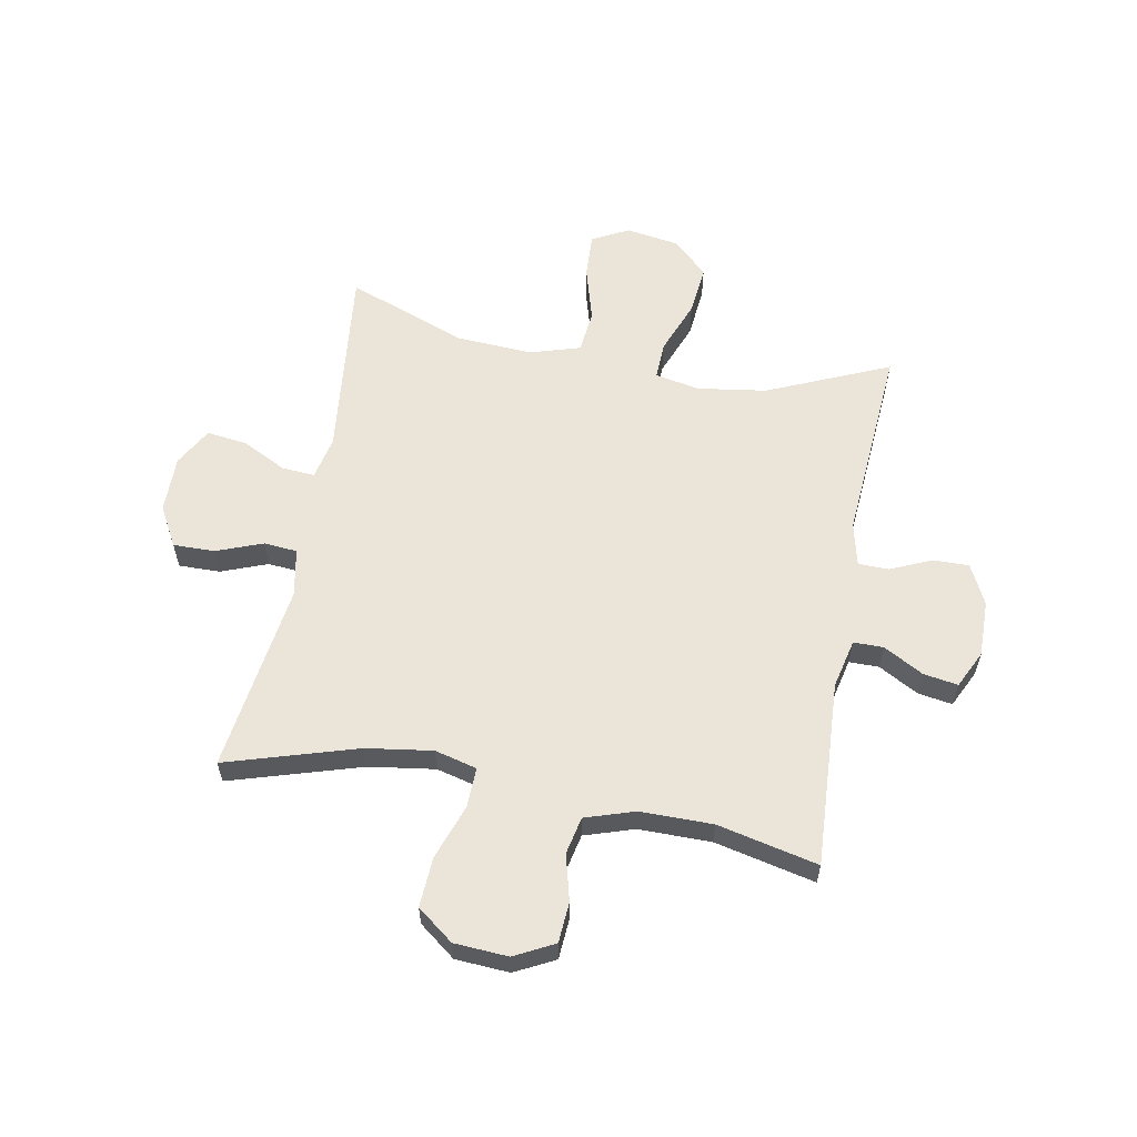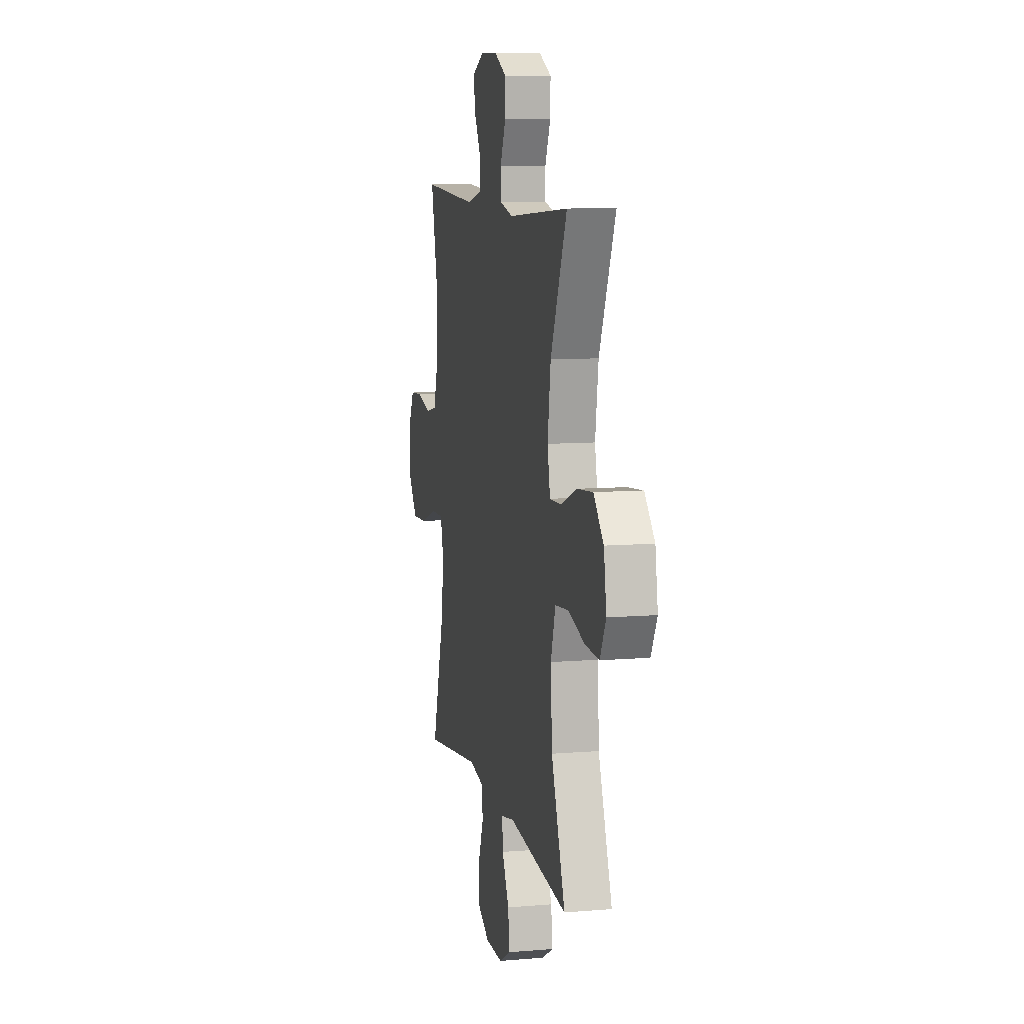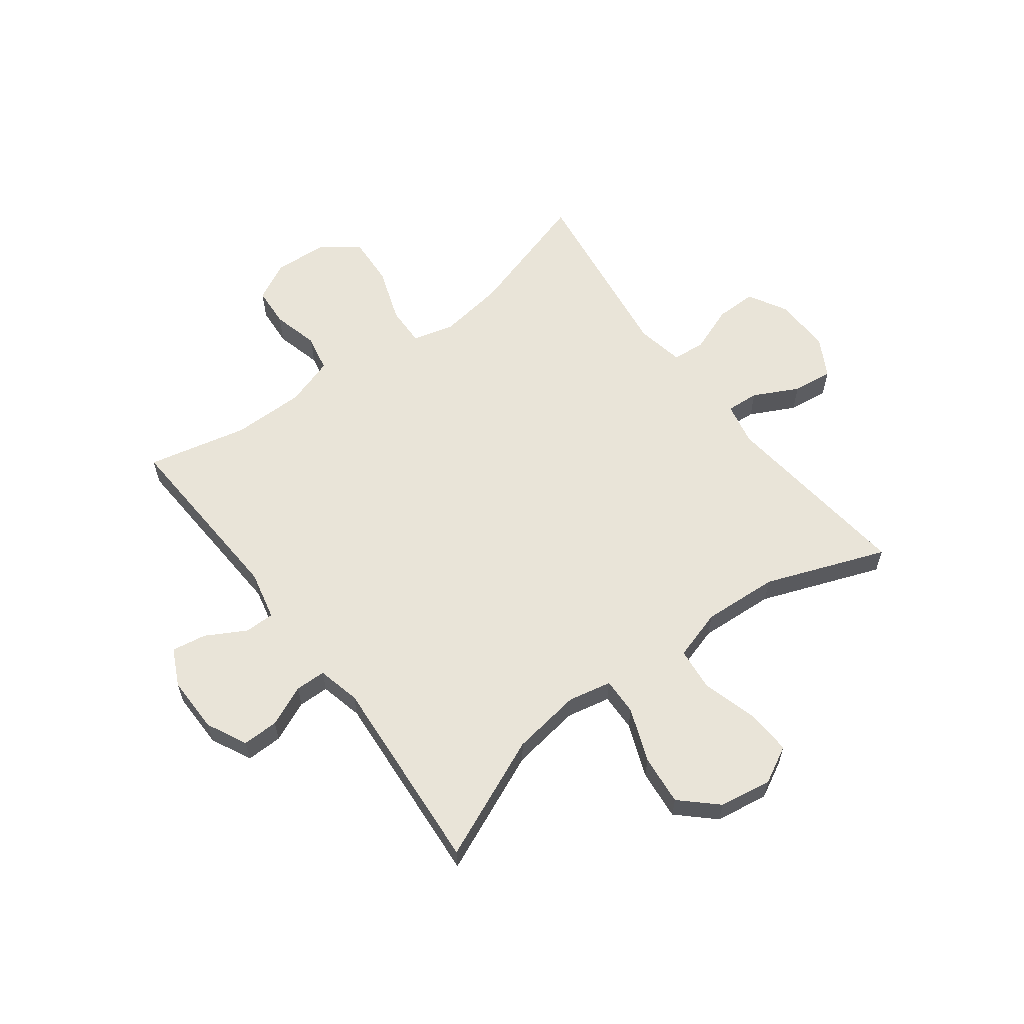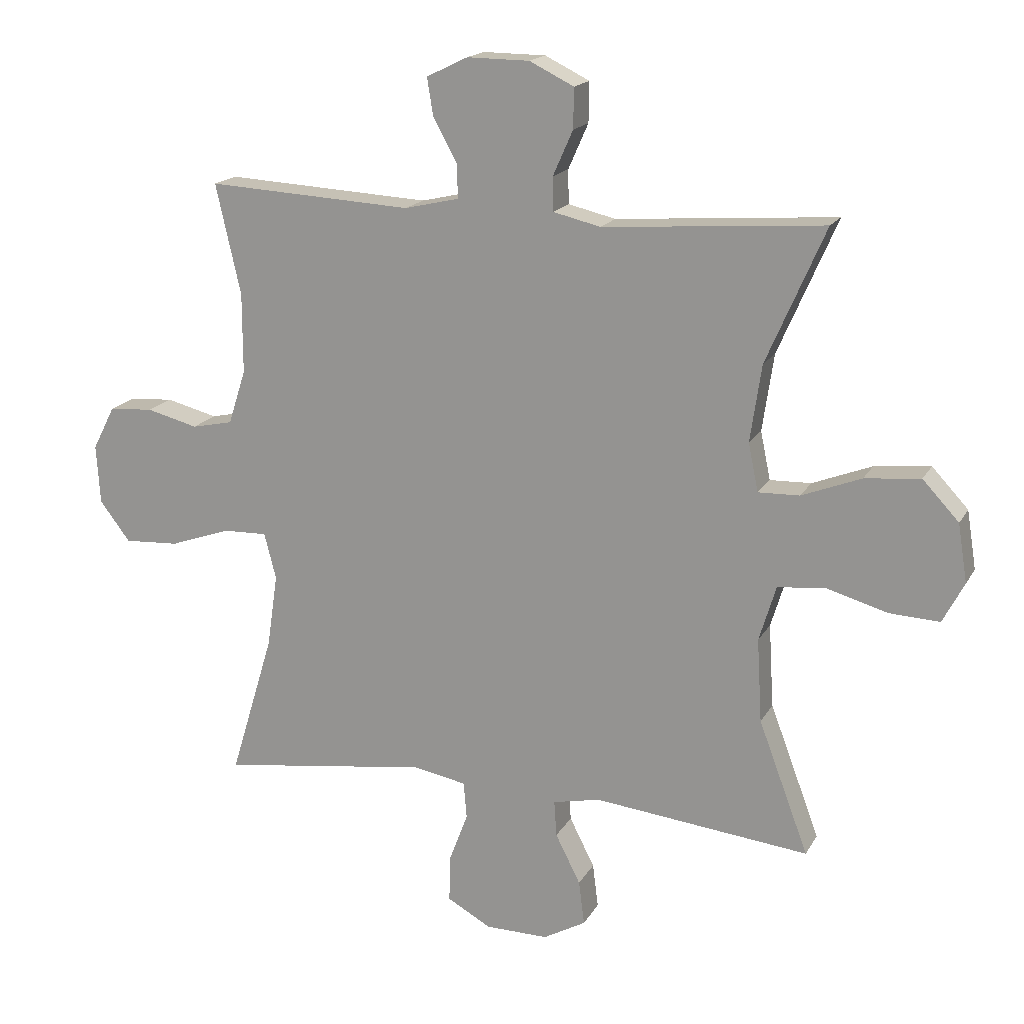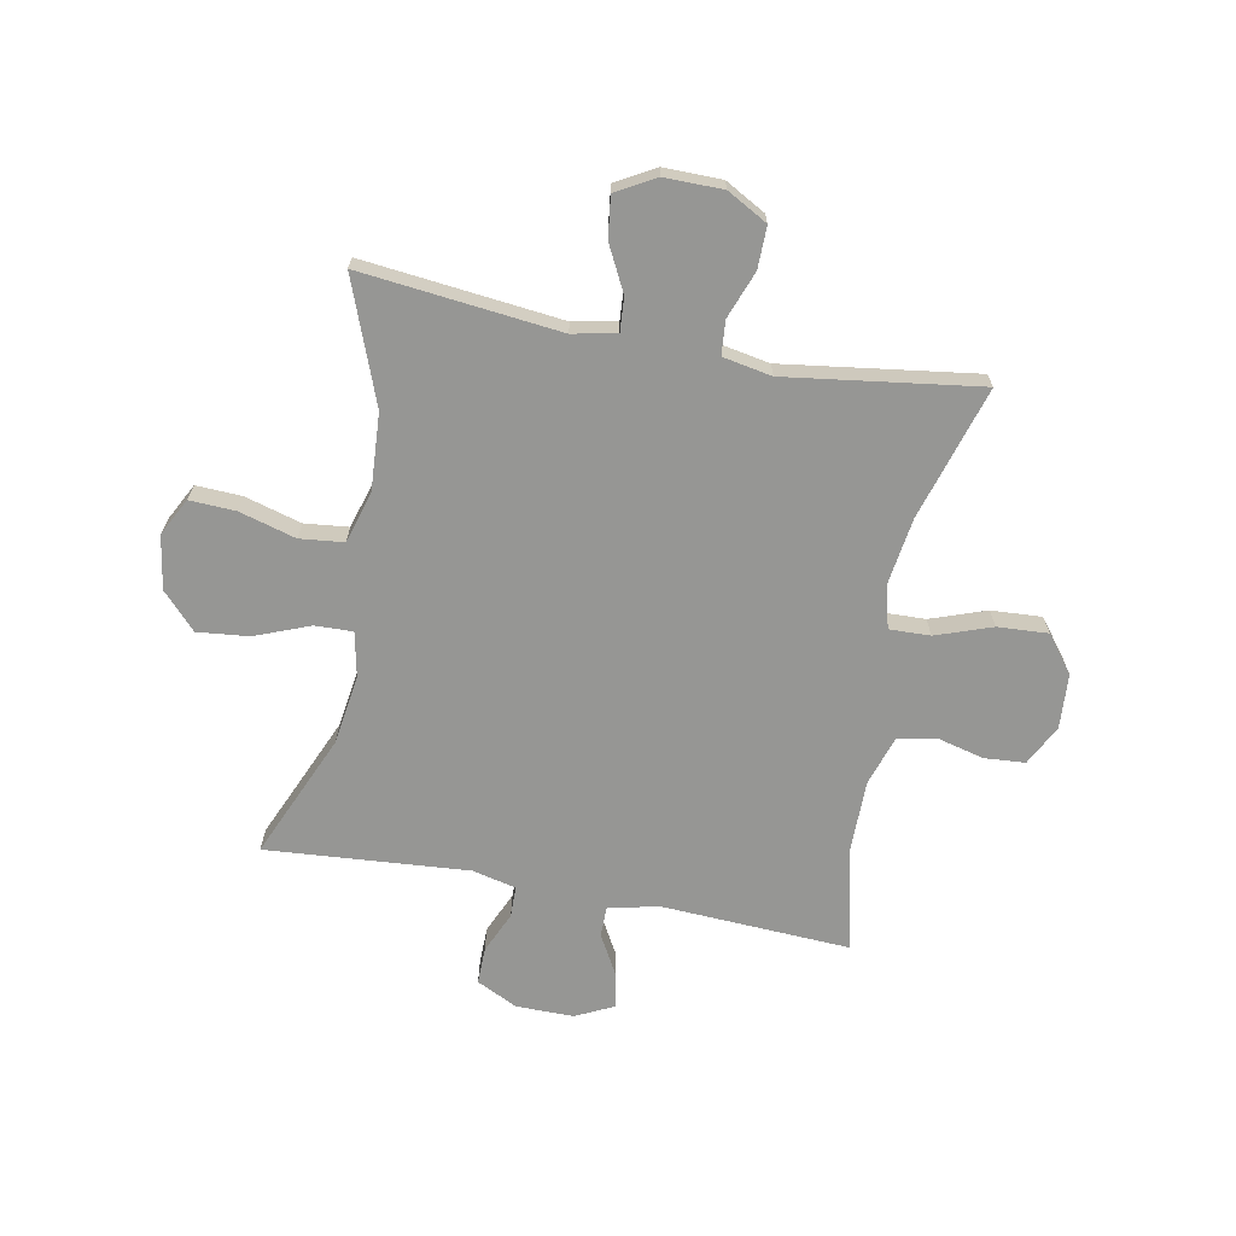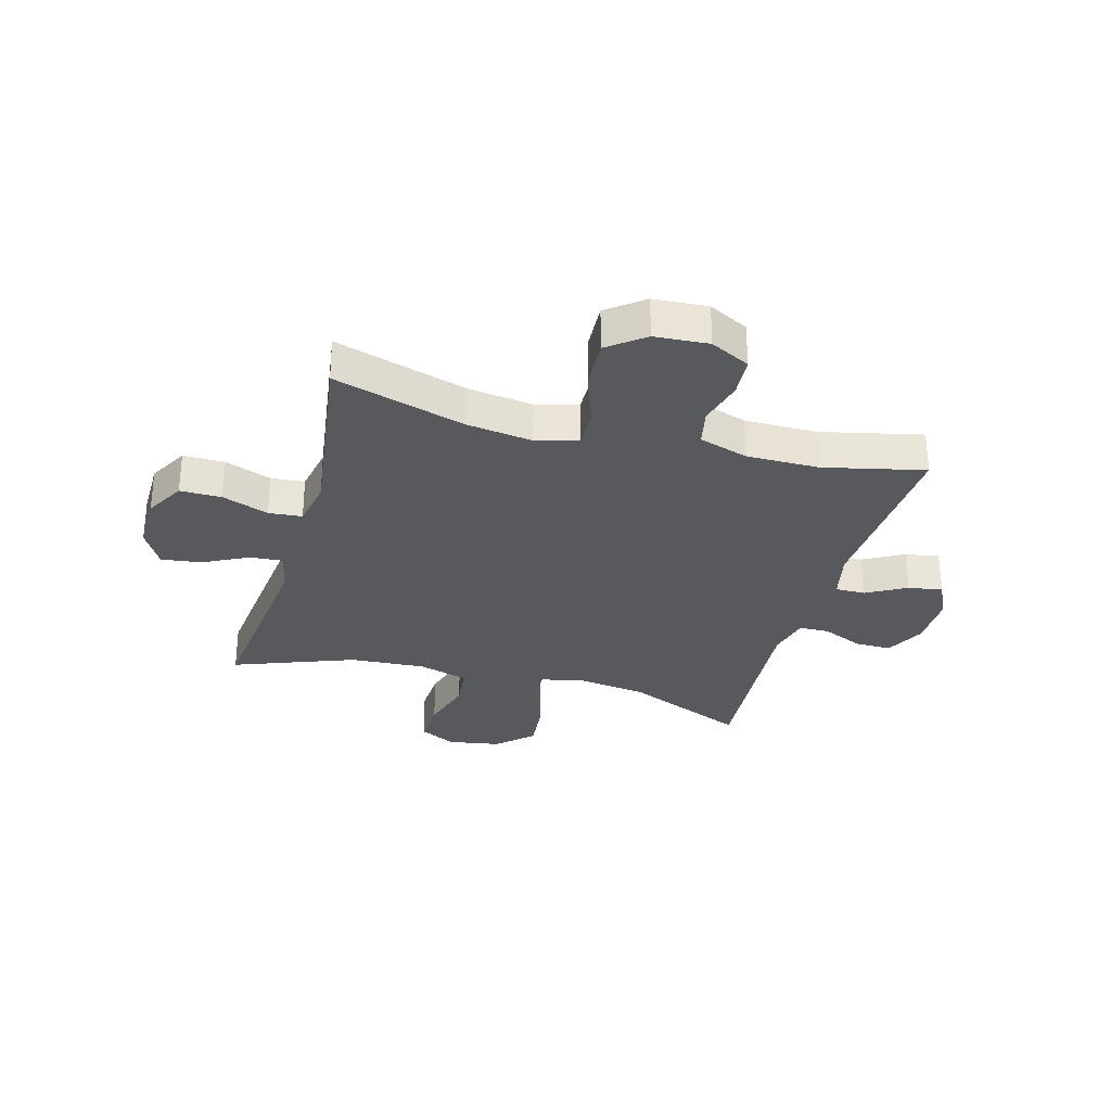
<metadata>
{"format":"obj","ext":"obj","renderer":"f3d","projection":"perspective","resolution":1024,"background":"white","views":[{"elev":59.2,"azim":-79.5,"up":"+Y"},{"elev":9.4,"azim":77.6,"up":"+Z"},{"elev":60.1,"azim":53.1,"up":"+Y"},{"elev":17.3,"azim":20.8,"up":"+Z"},{"elev":-67.7,"azim":169.3,"up":"+Y"},{"elev":-30.1,"azim":-105.4,"up":"+Y"}]}
</metadata>
<code>
v 0.5 0.07 0.5
v 0.406 0.07 0.284
v 0.388 0.07 0.161
v 0.404 0.07 0.084
v 0.47 0.07 0.086
v 0.565 0.07 0.123
v 0.654 0.07 0.132
v 0.712 0.07 0.07
v 0.727 0.07 -0.023
v 0.693 0.07 -0.088
v 0.613 0.07 -0.084
v 0.515 0.07 -0.056
v 0.439 0.07 -0.064
v 0.412 0.07 -0.153
v 0.42 0.07 -0.287
v 0.5 0.07 -0.5
v 0.155 0.07 -0.462
v 0.079 0.07 -0.478
v 0.083 0.07 -0.536
v 0.123 0.07 -0.615
v 0.132 0.07 -0.686
v 0.064 0.07 -0.724
v -0.037 0.07 -0.723
v -0.107 0.07 -0.684
v -0.106 0.07 -0.611
v -0.075 0.07 -0.529
v -0.08 0.07 -0.47
v -0.165 0.07 -0.454
v -0.5 0.07 -0.5
v -0.43 0.07 -0.269
v -0.413 0.07 -0.152
v -0.432 0.07 -0.078
v -0.503 0.07 -0.08
v -0.6 0.07 -0.114
v -0.688 0.07 -0.119
v -0.737 0.07 -0.055
v -0.743 0.07 0.04
v -0.707 0.07 0.11
v -0.636 0.07 0.115
v -0.554 0.07 0.094
v -0.488 0.07 0.108
v -0.46 0.07 0.195
v -0.46 0.07 0.323
v -0.5 0.07 0.5
v -0.171 0.07 0.482
v -0.084 0.07 0.502
v -0.084 0.07 0.555
v -0.123 0.07 0.625
v -0.133 0.07 0.686
v -0.067 0.07 0.718
v 0.033 0.07 0.717
v 0.104 0.07 0.682
v 0.103 0.07 0.618
v 0.071 0.07 0.546
v 0.072 0.07 0.492
v 0.148 0.07 0.474
v 0.5 0 0.5
v 0.406 0 0.284
v 0.388 0 0.161
v 0.404 0 0.084
v 0.47 0 0.086
v 0.565 0 0.123
v 0.654 0 0.132
v 0.712 0 0.07
v 0.727 0 -0.023
v 0.693 0 -0.088
v 0.613 0 -0.084
v 0.515 0 -0.056
v 0.439 0 -0.064
v 0.412 0 -0.153
v 0.42 0 -0.287
v 0.5 0 -0.5
v 0.155 0 -0.462
v 0.079 0 -0.478
v 0.083 0 -0.536
v 0.123 0 -0.615
v 0.132 0 -0.686
v 0.064 0 -0.724
v -0.037 0 -0.723
v -0.107 0 -0.684
v -0.106 0 -0.611
v -0.075 0 -0.529
v -0.08 0 -0.47
v -0.165 0 -0.454
v -0.5 0 -0.5
v -0.43 0 -0.269
v -0.413 0 -0.152
v -0.432 0 -0.078
v -0.503 0 -0.08
v -0.6 0 -0.114
v -0.688 0 -0.119
v -0.737 0 -0.055
v -0.743 0 0.04
v -0.707 0 0.11
v -0.636 0 0.115
v -0.554 0 0.094
v -0.488 0 0.108
v -0.46 0 0.195
v -0.46 0 0.323
v -0.5 0 0.5
v -0.171 0 0.482
v -0.084 0 0.502
v -0.084 0 0.555
v -0.123 0 0.625
v -0.133 0 0.686
v -0.067 0 0.718
v 0.033 0 0.717
v 0.104 0 0.682
v 0.103 0 0.618
v 0.071 0 0.546
v 0.072 0 0.492
v 0.148 0 0.474
f 51 52 53 54
f 51 54 55
f 50 51 55
f 47 48 49 50
f 46 47 50 55
f 45 46 55 56
f 43 44 45
f 42 43 45 56
f 37 38 39 40
f 37 40 41
f 36 37 41
f 33 34 35 36
f 32 33 36 41
f 28 29 30
f 27 28 30 31
f 23 24 25 26
f 23 26 27
f 22 23 27
f 19 20 21 22
f 18 19 22 27
f 17 18 27 31
f 15 16 17 31
f 9 10 11 12
f 9 12 13
f 8 9 13
f 5 6 7 8
f 4 5 8 13
f 42 56 1 2
f 32 41 42 2
f 14 15 31 32
f 4 13 14 32
f 3 4 32
f 2 3 32
f 110 109 108 107
f 111 110 107
f 111 107 106
f 106 105 104 103
f 111 106 103 102
f 112 111 102 101
f 101 100 99
f 112 101 99 98
f 96 95 94 93
f 97 96 93
f 97 93 92
f 92 91 90 89
f 97 92 89 88
f 86 85 84
f 87 86 84 83
f 82 81 80 79
f 83 82 79
f 83 79 78
f 78 77 76 75
f 83 78 75 74
f 87 83 74 73
f 87 73 72 71
f 68 67 66 65
f 69 68 65
f 69 65 64
f 64 63 62 61
f 69 64 61 60
f 58 57 112 98
f 58 98 97 88
f 88 87 71 70
f 88 70 69 60
f 88 60 59
f 88 59 58
f 1 57 58 2
f 2 58 59 3
f 3 59 60 4
f 4 60 61 5
f 5 61 62 6
f 6 62 63 7
f 7 63 64 8
f 8 64 65 9
f 9 65 66 10
f 10 66 67 11
f 11 67 68 12
f 12 68 69 13
f 13 69 70 14
f 14 70 71 15
f 15 71 72 16
f 16 72 73 17
f 17 73 74 18
f 18 74 75 19
f 19 75 76 20
f 20 76 77 21
f 21 77 78 22
f 22 78 79 23
f 23 79 80 24
f 24 80 81 25
f 25 81 82 26
f 26 82 83 27
f 27 83 84 28
f 28 84 85 29
f 29 85 86 30
f 30 86 87 31
f 31 87 88 32
f 32 88 89 33
f 33 89 90 34
f 34 90 91 35
f 35 91 92 36
f 36 92 93 37
f 37 93 94 38
f 38 94 95 39
f 39 95 96 40
f 40 96 97 41
f 41 97 98 42
f 42 98 99 43
f 43 99 100 44
f 44 100 101 45
f 45 101 102 46
f 46 102 103 47
f 47 103 104 48
f 48 104 105 49
f 49 105 106 50
f 50 106 107 51
f 51 107 108 52
f 52 108 109 53
f 53 109 110 54
f 54 110 111 55
f 55 111 112 56
f 56 112 57 1

</code>
